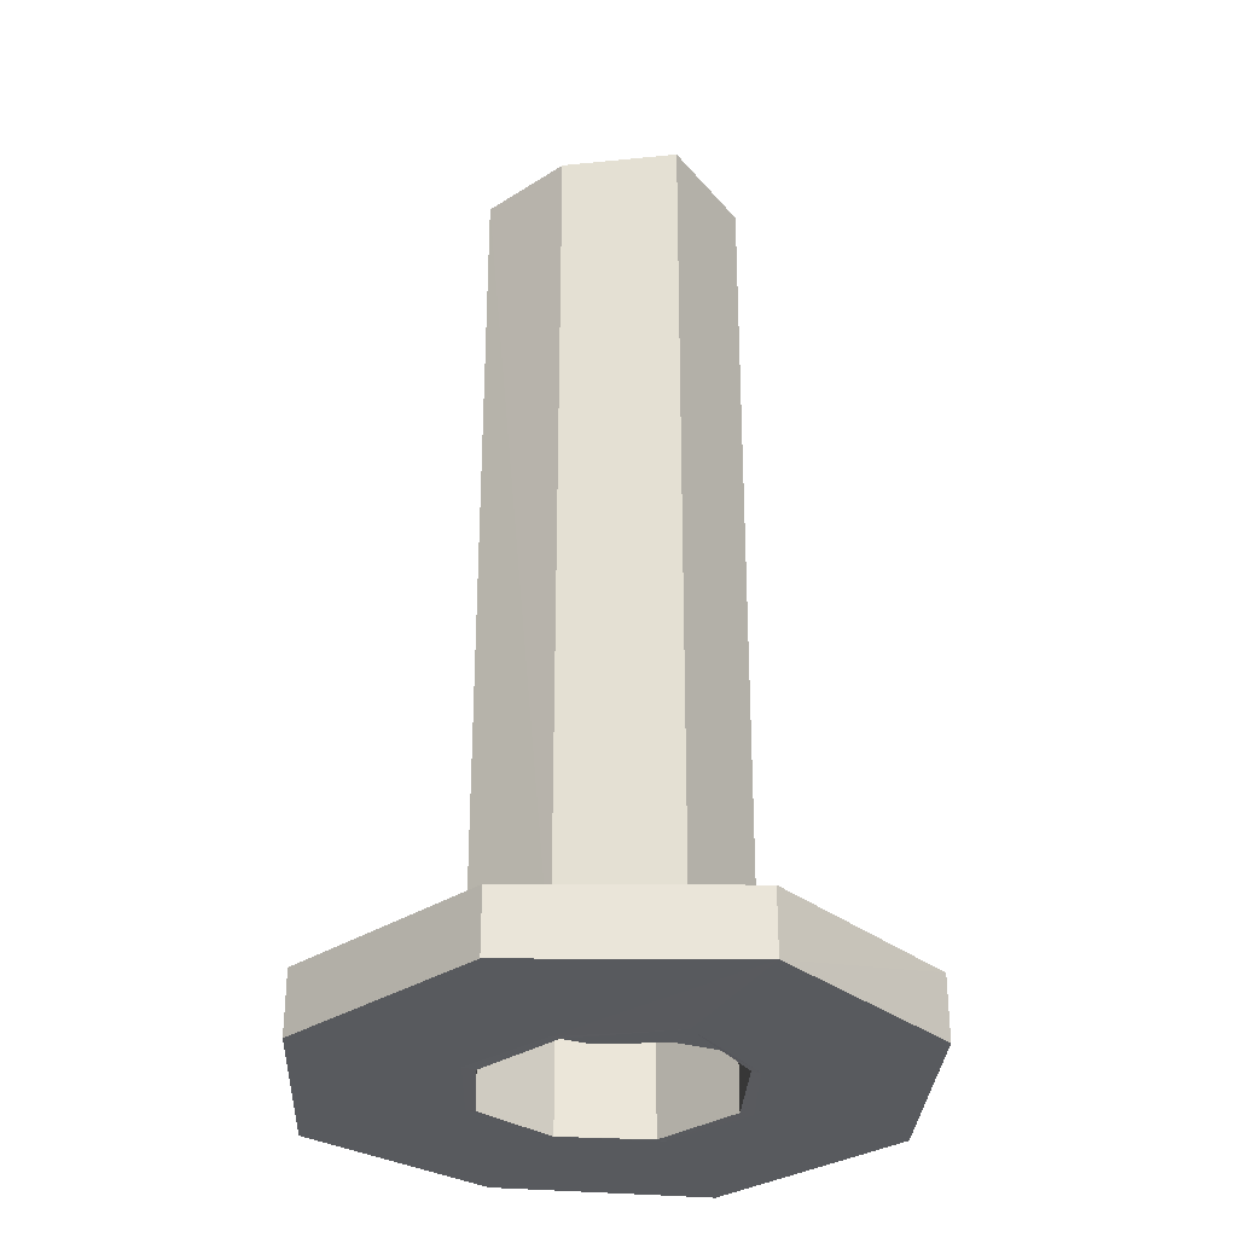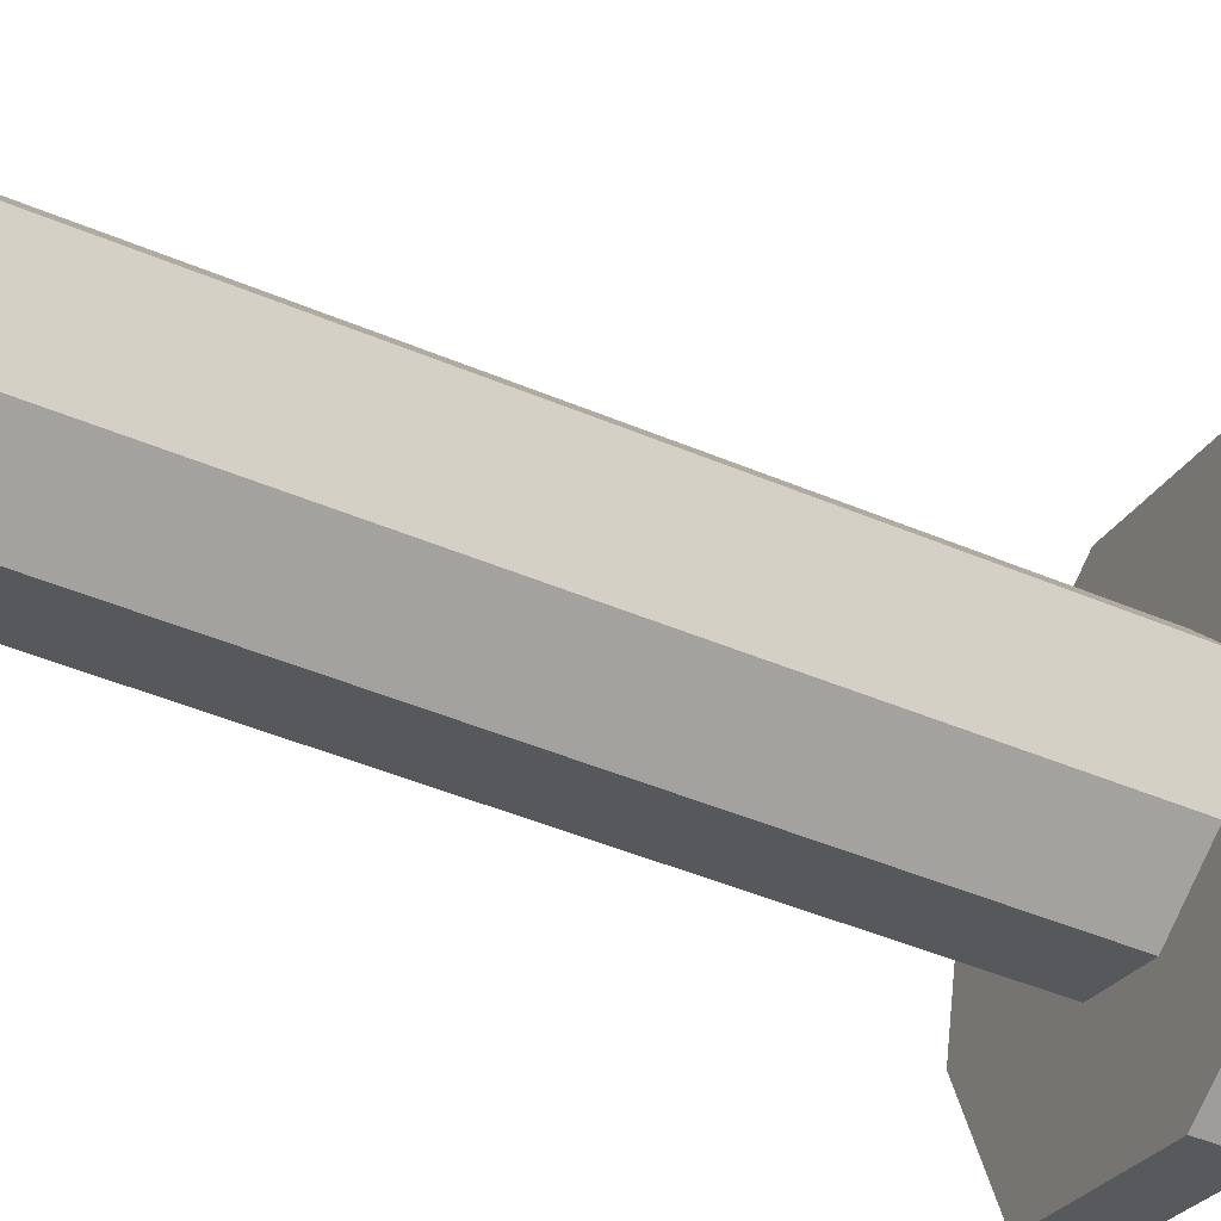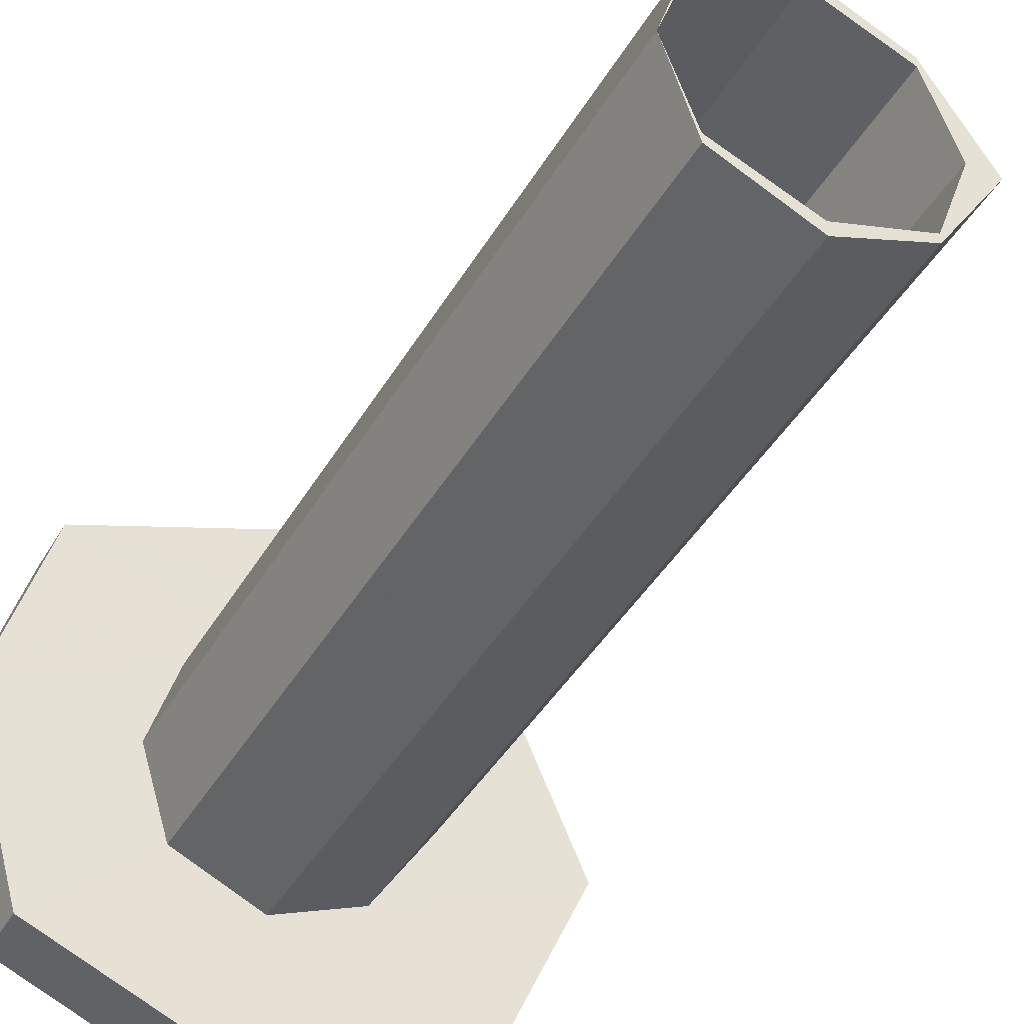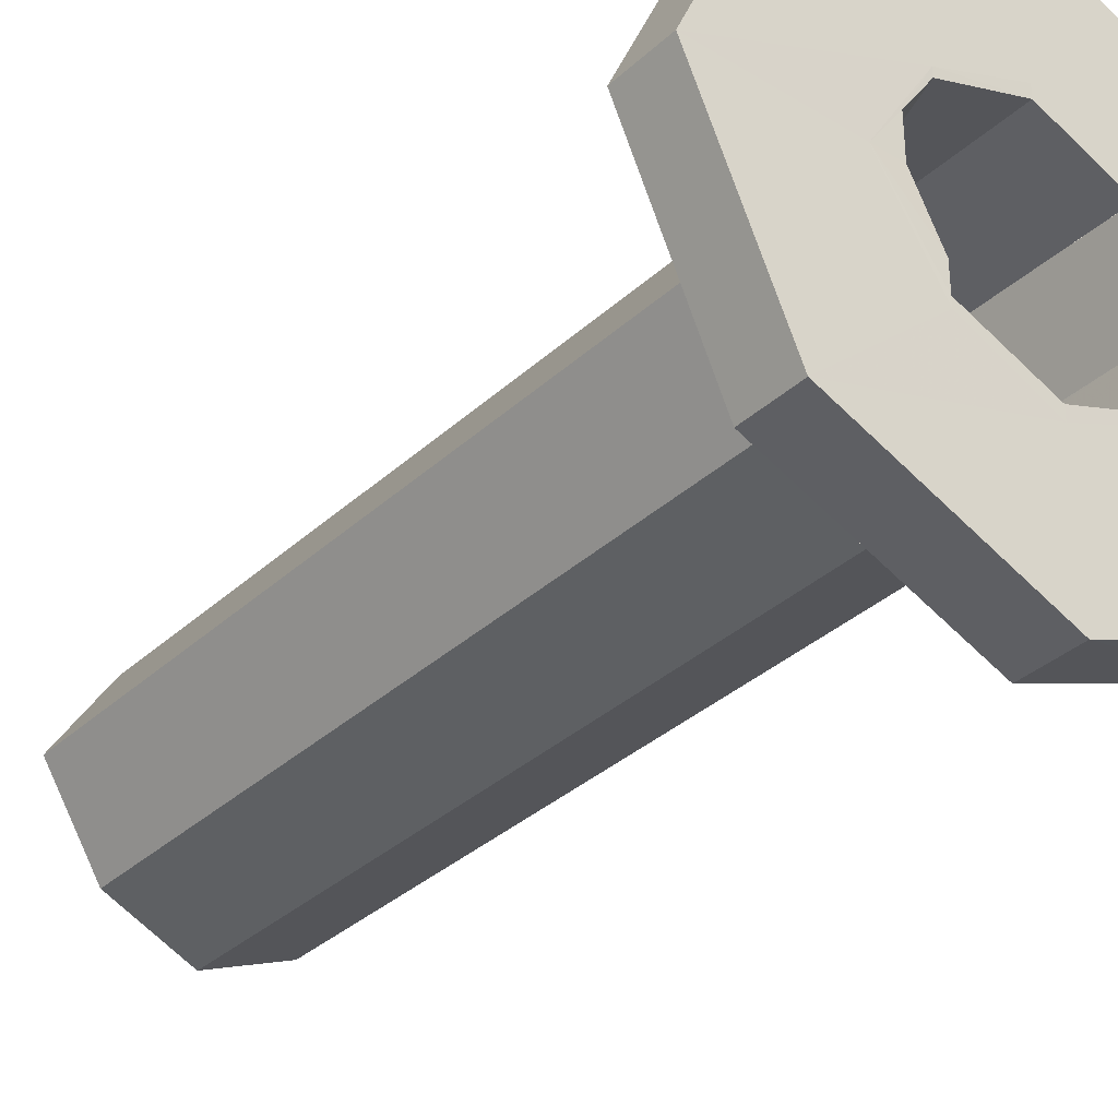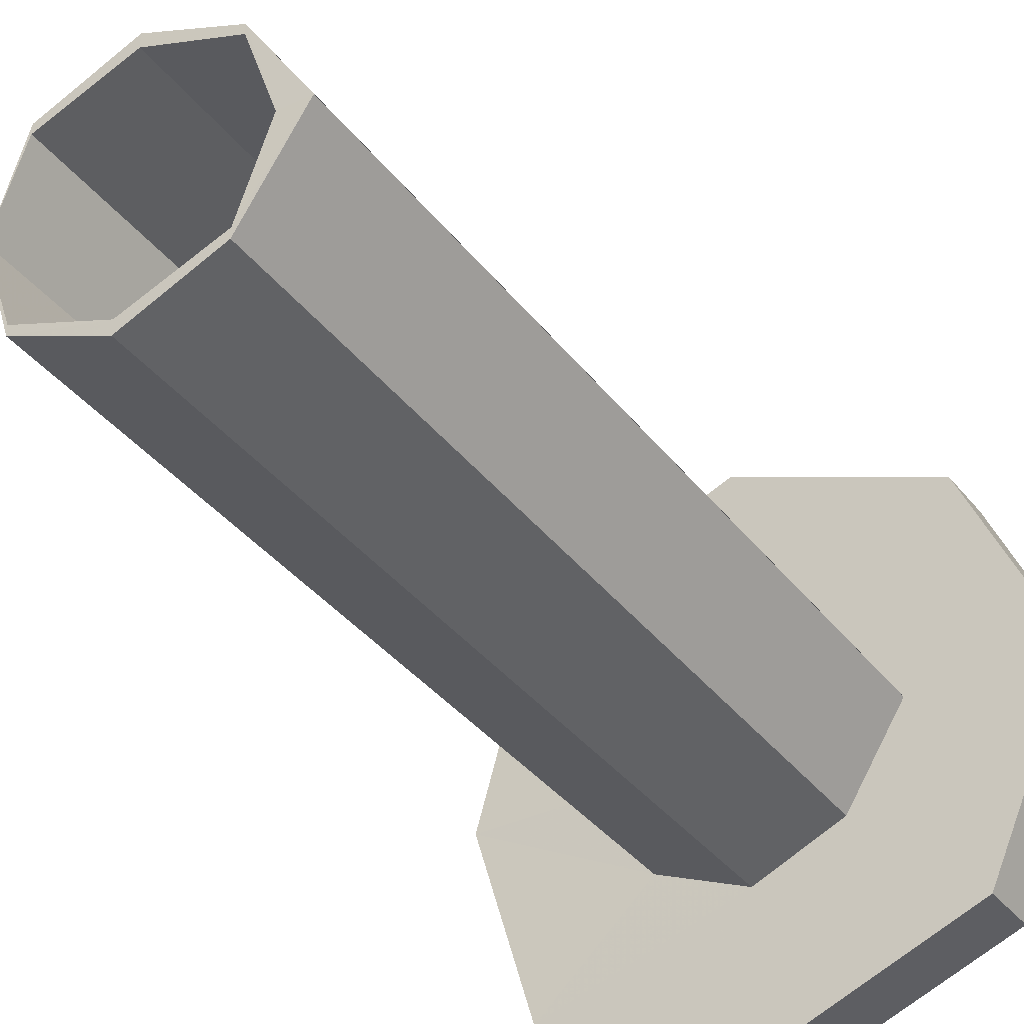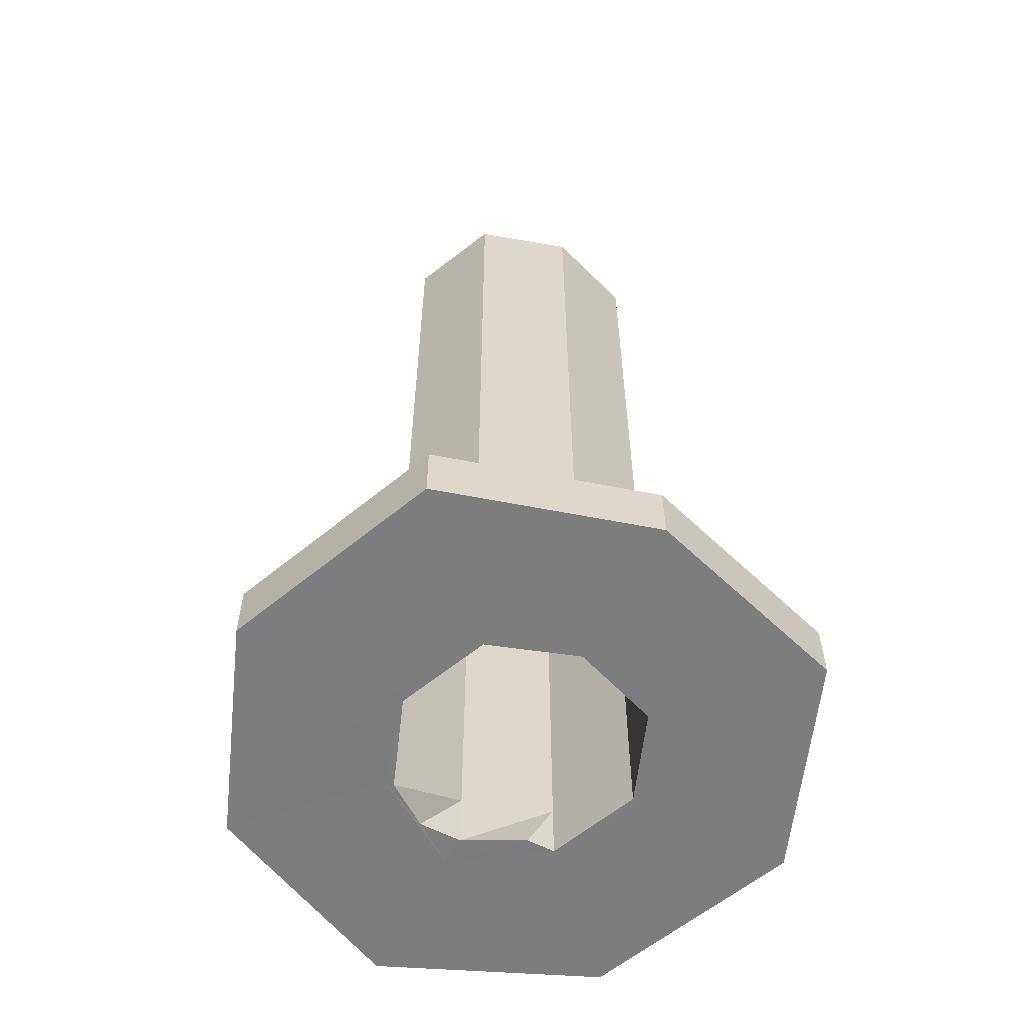
<metadata>
{"format":"obj","ext":"obj","renderer":"f3d","projection":"perspective","resolution":1024,"background":"white","views":[{"elev":-31.1,"azim":-114.6,"up":"+Y"},{"elev":-50.4,"azim":-114.4,"up":"+Z"},{"elev":-42.4,"azim":151.8,"up":"+Z"},{"elev":-34.3,"azim":-39.4,"up":"+Z"},{"elev":-36.1,"azim":-147.7,"up":"+Z"},{"elev":-59.0,"azim":62.1,"up":"+Y"}]}
</metadata>
<code>
o 13176
v 2211 1867 7.522
v 2211 1867 7.522
v 2211 1867 7.494
v 2211 1867 7.589
v 2211 1867 7.589
v 2211 1867 7.494
v 2211 1867 7.522
v 2211 1867 7.522
v 2211 1867 7.494
v 2211 1867 7.656
v 2211 1867 7.656
v 2211 1867 7.558
v 2211 1867 7.589
v 2211 1867 7.621
v 2211 1867 7.634
v 2211 1868 7.621
v 2211 1867 7.621
v 2211 1868 7.634
v 2211 1867 7.589
v 2211 1867 7.621
v 2211 1868 7.589
v 2211 1867 7.558
v 2211 1867 7.656
v 2211 1867 7.634
v 2211 1868 7.621
v 2211 1868 7.634
v 2211 1867 7.621
v 2211 1867 7.634
v 2211 1868 7.589
v 2211 1867 7.589
v 2211 1867 7.684
v 2211 1867 7.656
v 2211 1867 7.656
v 2211 1867 7.684
v 2211 1867 7.656
v 2211 1867 7.684
v 2211 1867 7.589
v 2211 1867 7.589
v 2211 1867 7.589
v 2211 1867 7.558
v 2211 1868 7.558
v 2211 1867 7.589
v 2211 1868 7.549
v 2211 1868 7.561
v 2211 1868 7.561
v 2211 1868 7.589
v 2211 1868 7.558
v 2211 1867 7.545
v 2211 1868 7.545
v 2211 1867 7.545
v 2211 1867 7.558
v 2211 1867 7.522
v 2211 1868 7.545
v 2211 1867 7.522
v 2211 1867 7.558
v 2211 1867 7.589
v 2211 1868 7.618
v 2211 1868 7.558
v 2211 1868 7.621
v 2211 1868 7.629
v 2211 1868 7.549
v 2211 1868 7.545
v 2211 1868 7.558
v 2211 1867 7.558
v 2211 1867 7.549
v 2211 1867 7.561
v 2211 1868 7.549
v 2211 1867 7.589
v 2211 1868 7.561
v 2211 1868 7.558
v 2211 1868 7.561
v 2211 1867 7.549
v 2211 1868 7.589
v 2211 1867 7.561
v 2211 1867 7.589
v 2211 1867 7.618
v 2211 1867 7.618
v 2211 1868 7.618
v 2211 1867 7.629
v 2211 1867 7.618
v 2211 1867 7.621
v 2211 1867 7.589
v 2211 1867 7.618
v 2211 1868 7.629
v 2211 1868 7.621
v 2211 1868 7.634
v 2211 1867 7.656
v 2211 1868 7.621
v 2211 1867 7.621
v 2211 1868 7.589
v 2211 1868 7.618
v 2211 1868 7.589
v 2211 1868 7.621
v 2211 1867 7.589
v 2211 1867 7.656
v 2211 1867 7.522
v 2211 1867 7.558
v 2211 1867 7.494
v 2211 1867 7.494
v 2211 1867 7.684
v 2211 1867 7.656
v 2211 1867 7.684
v 2211 1867 7.656
v 2211 1867 7.684
v 2211 1867 7.589
v 2211 1867 7.656
v 2211 1867 7.589
v 2211 1867 7.522
v 2211 1867 7.522
v 2211 1867 7.494
v 2211 1867 7.522
v 2211 1867 7.561
v 2211 1867 7.549
v 2211 1867 7.561
v 2211 1867 7.561
v 2211 1867 7.57
v 2211 1867 7.589
v 2211 1867 7.545
v 2211 1867 7.522
v 2211 1868 7.561
v 2211 1867 7.558
v 2211 1867 7.589
v 2211 1867 7.589
v 2211 1868 7.558
v 2211 1868 7.589
v 2211 1868 7.589
v 2211 1867 7.589
v 2211 1867 7.522
v 2211 1867 7.589
v 2211 1867 7.589
v 2211 1867 7.57
v 2211 1867 7.561
v 2211 1867 7.589
v 2211 1867 7.549
v 2211 1867 7.561
v 2211 1867 7.589
v 2211 1867 7.589
v 2211 1867 7.603
v 2211 1867 7.621
v 2211 1867 7.603
v 2211 1868 7.561
v 2211 1868 7.589
v 2211 1867 7.618
v 2211 1868 7.618
v 2211 1867 7.618
v 2211 1867 7.629
v 2211 1868 7.618
v 2211 1868 7.629
v 2211 1868 7.618
v 2211 1867 7.629
v 2211 1867 7.634
v 2211 1867 7.656
f 1 2 3
f 4 2 5
f 6 7 1
f 8 9 6
f 10 5 11
f 12 4 13
f 13 10 14
f 14 10 15
f 15 16 14
f 17 18 15
f 16 19 20
f 21 22 19
f 23 24 10
f 25 24 26
f 23 27 28
f 29 27 30
f 31 10 32
f 33 34 31
f 32 35 36
f 37 38 27
f 37 35 39
f 37 40 38
f 41 38 40
f 42 39 35
f 41 43 44
f 45 38 46
f 47 44 46
f 47 48 49
f 50 41 51
f 51 7 50
f 7 52 48
f 50 52 12
f 12 53 50
f 7 39 54
f 55 54 39
f 56 57 46
f 56 58 46
f 59 57 60
f 61 58 62
f 63 61 49
f 49 64 63
f 65 66 61
f 67 66 45
f 66 68 69
f 67 70 71
f 71 72 67
f 71 21 73
f 68 74 75
f 76 75 77
f 68 76 78
f 42 76 68
f 79 78 80
f 80 81 79
f 82 81 80
f 83 84 79
f 84 85 86
f 42 87 81
f 88 84 26
f 26 89 88
f 90 91 88
f 89 92 93
f 94 89 95
f 96 97 94
f 96 98 99
f 100 87 95
f 101 102 100
f 95 103 104
f 87 105 106
f 107 108 105
f 109 108 110
f 99 111 109
f 55 107 42
f 112 55 82
f 113 55 112
f 112 65 113
f 113 114 115
f 116 114 117
f 118 119 55
f 111 119 118
f 55 72 118
f 114 72 120
f 72 121 118
f 121 111 118
f 122 114 120
f 123 114 122
f 120 124 125
f 64 125 124
f 126 125 85
f 127 85 125
f 64 128 129
f 111 129 128
f 127 129 103
f 130 103 129
f 114 131 132
f 133 132 131
f 121 134 132
f 130 121 133
f 121 135 133
f 133 131 136
f 8 121 137
f 133 136 138
f 122 138 136
f 130 133 139
f 137 139 32
f 133 140 139
f 122 141 142
f 140 122 143
f 139 140 143
f 143 122 144
f 139 145 146
f 147 122 73
f 73 16 147
f 148 143 147
f 147 16 148
f 149 150 148
f 139 150 151
f 150 81 151
f 152 139 151
f 81 87 151
f 152 151 87

</code>
